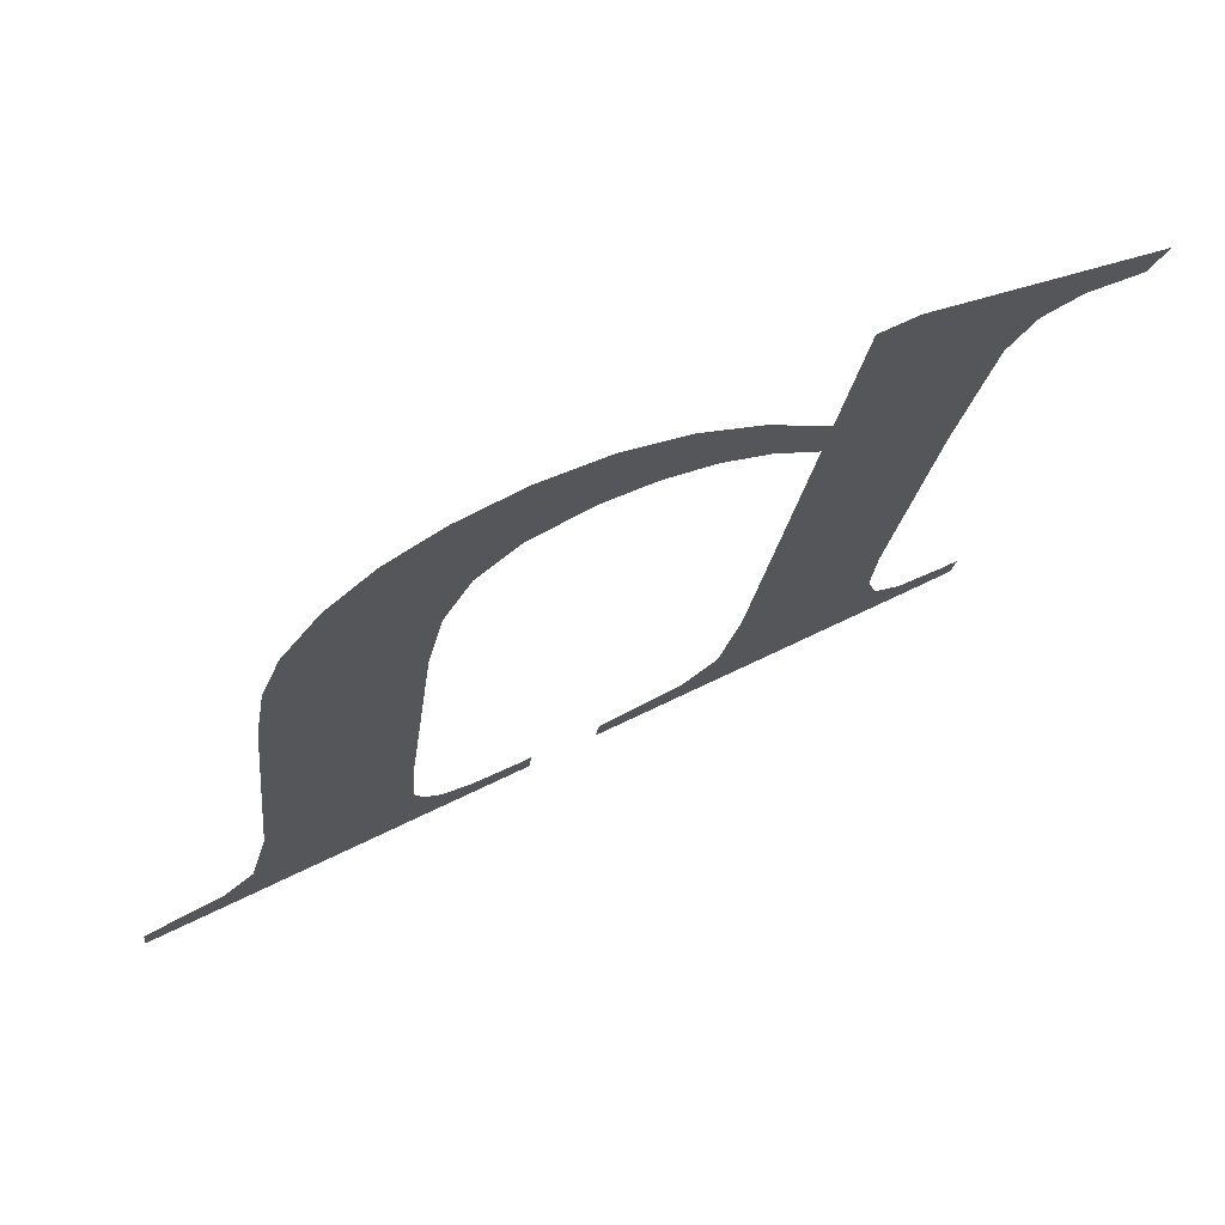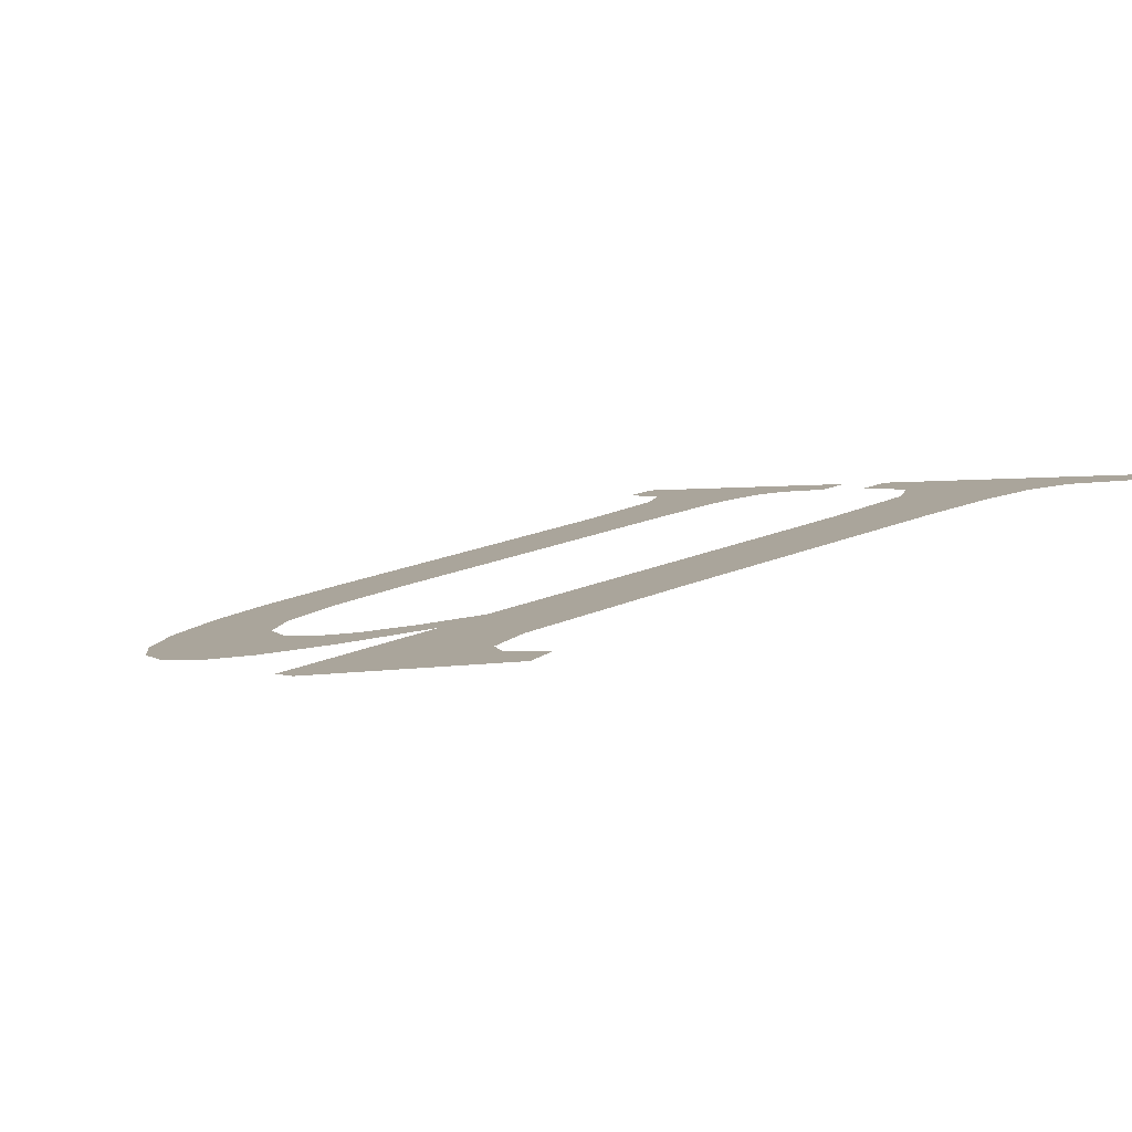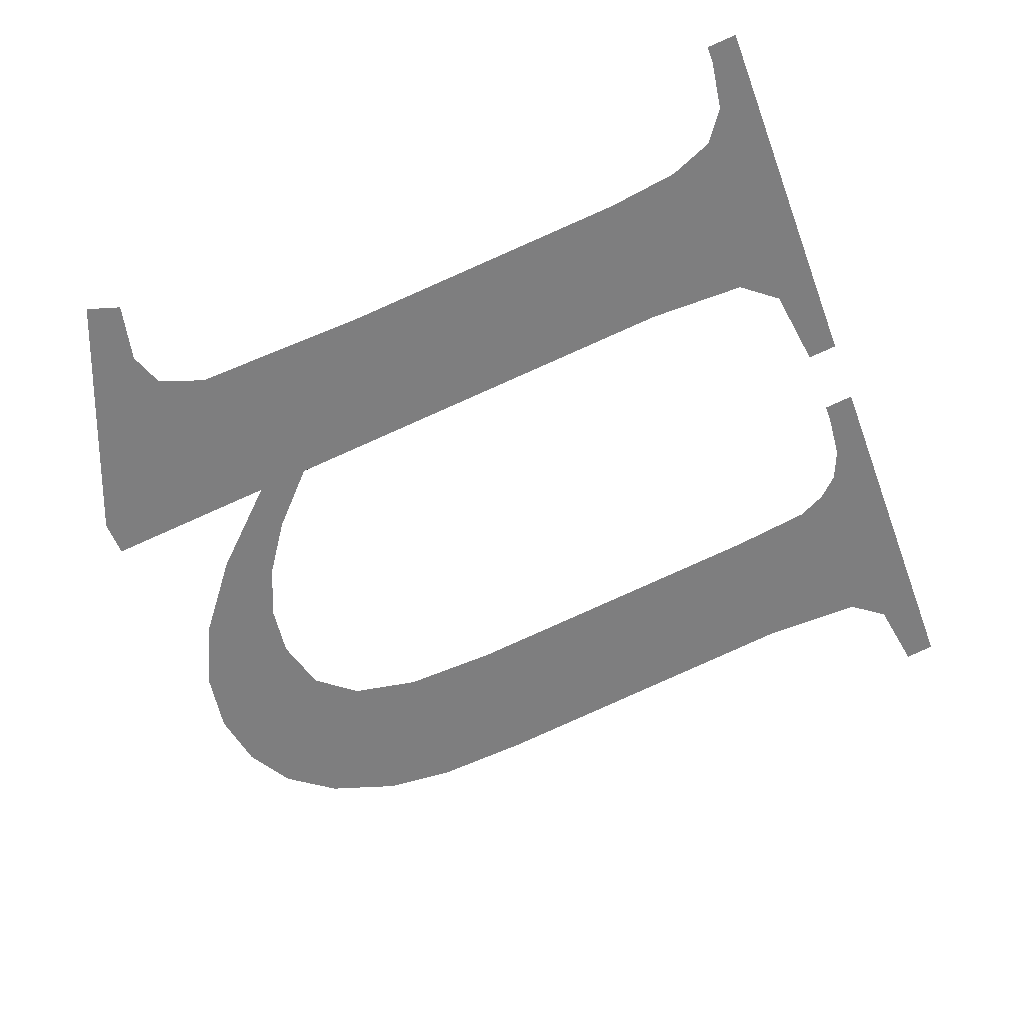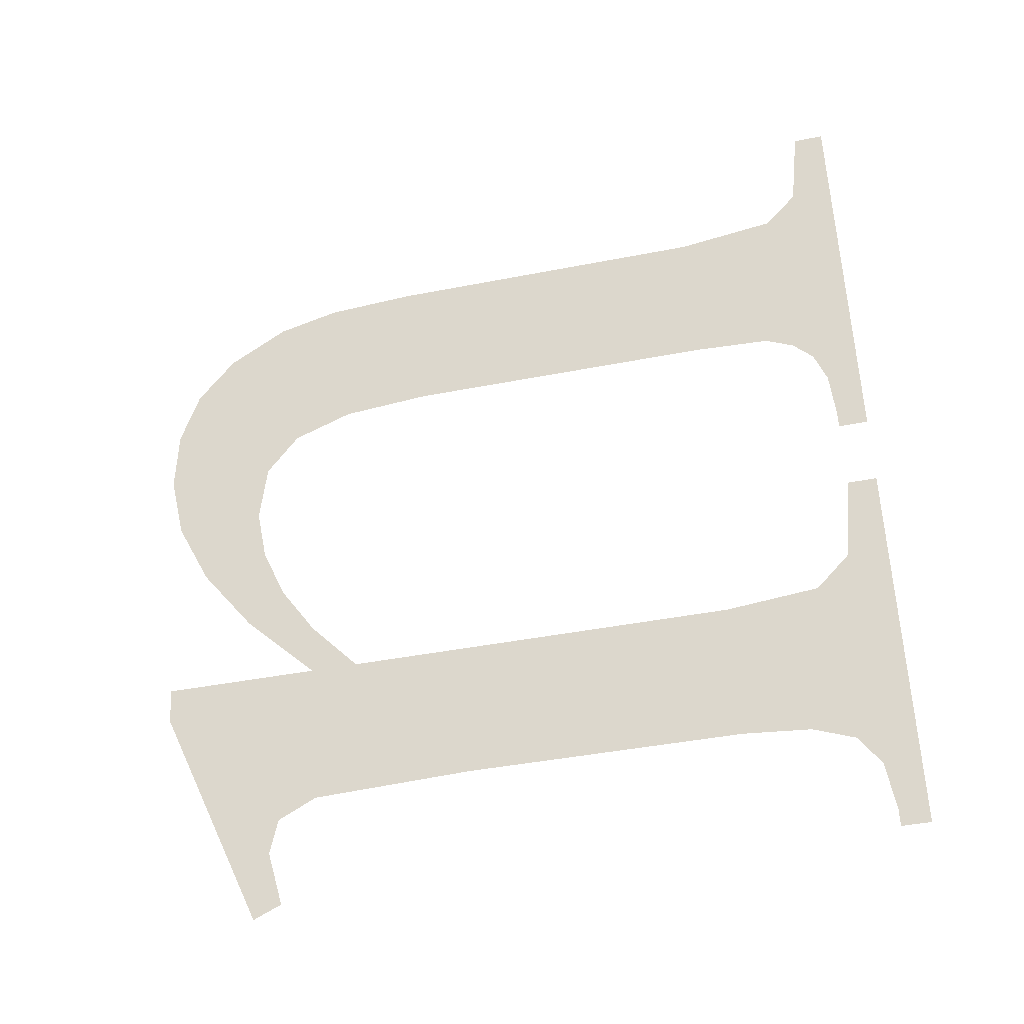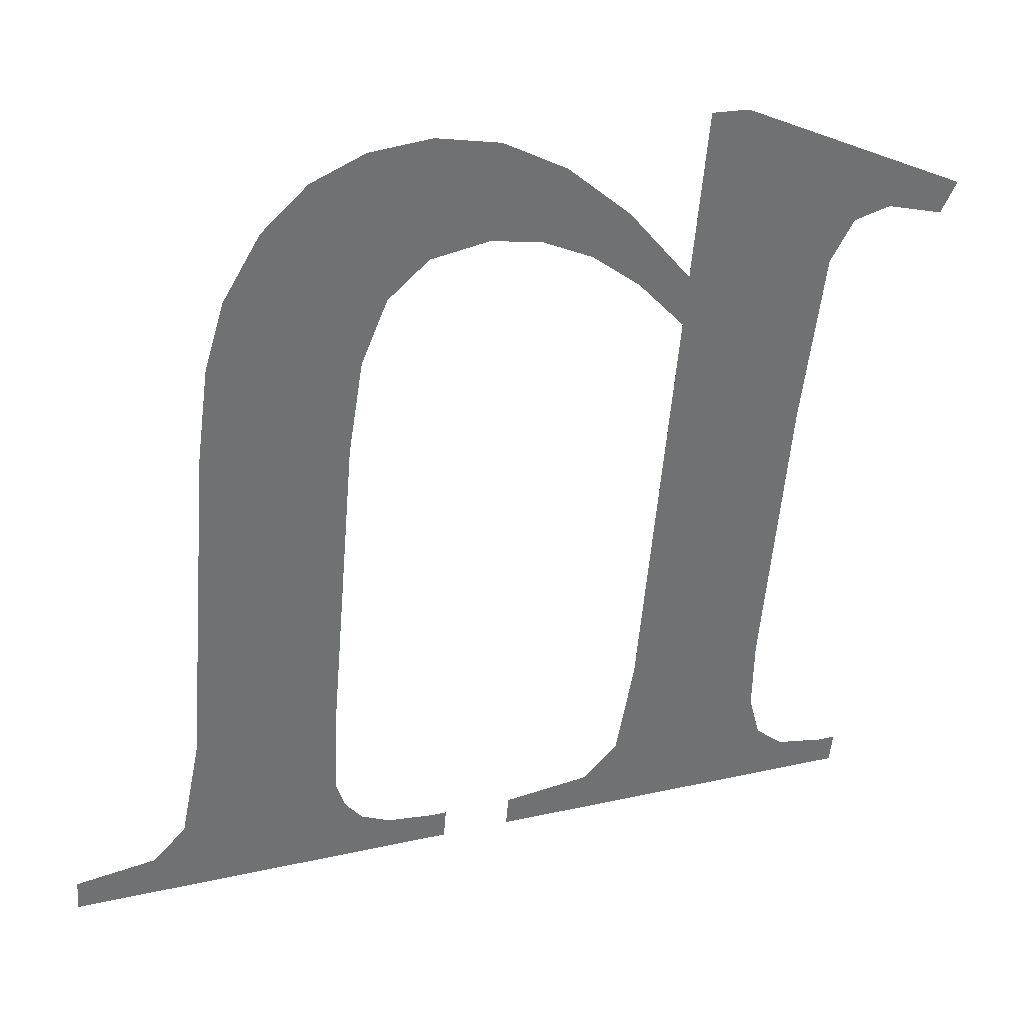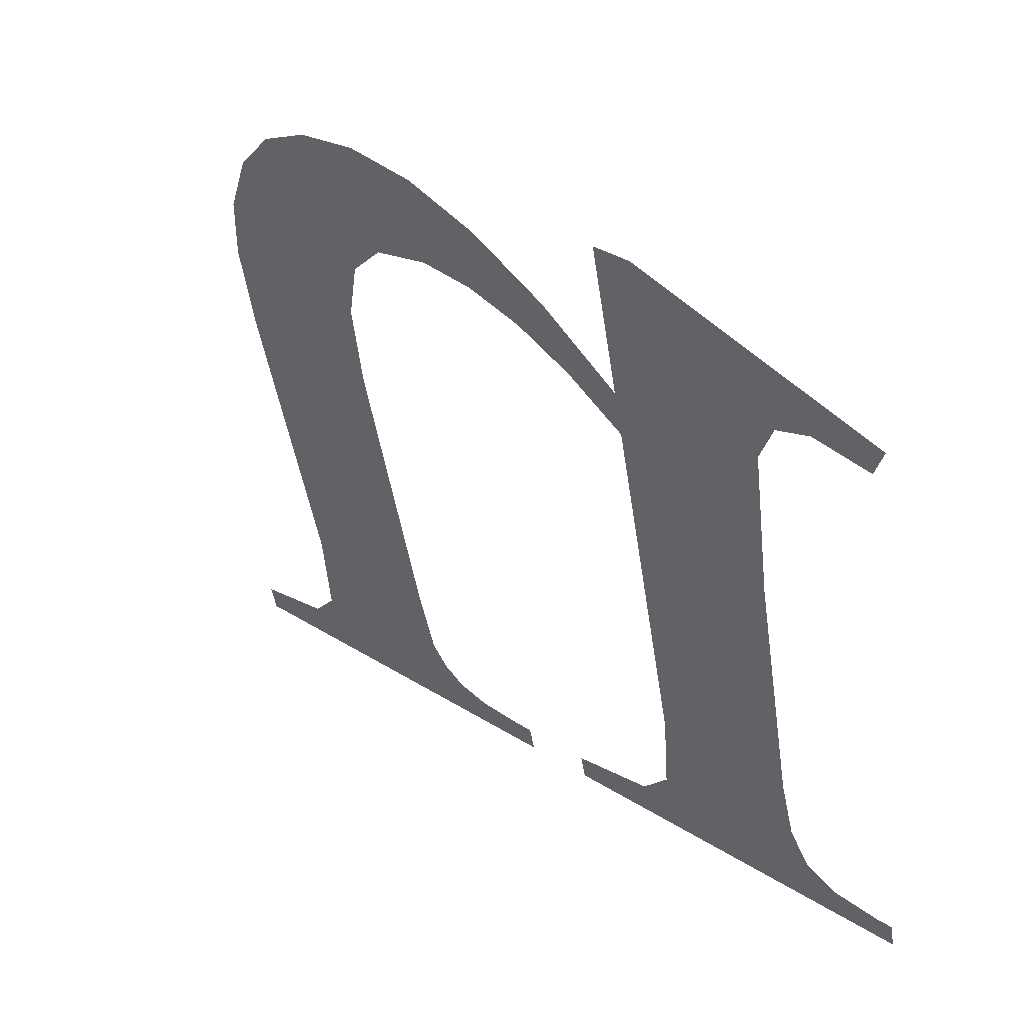
<metadata>
{"format":"obj","ext":"obj","renderer":"f3d","projection":"perspective","resolution":1024,"background":"white","views":[{"elev":60.2,"azim":152.5,"up":"+Y"},{"elev":0.7,"azim":-121.9,"up":"+Z"},{"elev":-54.7,"azim":-69.8,"up":"+Z"},{"elev":63.3,"azim":-93.6,"up":"+Z"},{"elev":22.2,"azim":158.3,"up":"+Y"},{"elev":36.9,"azim":-140.9,"up":"+Y"}]}
</metadata>
<code>
o mesh322/mesh322-geometry#mesh322-geometry
v -0.4931 0.04593 0.09625
v -0.4949 0.04491 0.09648
v -0.495 0.04516 0.09642
v -0.4944 0.04501 0.09645
v -0.4941 0.04492 0.09648
v -0.494 0.04459 0.09655
v -0.4939 0.04321 0.09686
v -0.4939 0.04087 0.09739
v -0.4928 0.04087 0.09739
v -0.4927 0.04008 0.09757
v -0.4928 0.04593 0.09625
v -0.4924 0.03979 0.09764
v -0.4928 0.04459 0.09655
v -0.494 0.0403 0.09752
v -0.4928 0.04419 0.09664
v -0.4917 0.03945 0.09771
v -0.4922 0.04518 0.09642
v -0.4941 0.03994 0.0976
v -0.4917 0.0397 0.09766
v -0.4923 0.04458 0.09655
v -0.4943 0.03976 0.09764
v -0.4919 0.04486 0.09649
v -0.4948 0.0397 0.09766
v -0.4916 0.04559 0.09632
v -0.4949 0.03945 0.09771
v -0.4915 0.04503 0.09645
v -0.4949 0.0397 0.09766
v -0.4911 0.04584 0.09627
v -0.4911 0.04508 0.09644
v -0.4906 0.04593 0.09625
v -0.4906 0.04498 0.09646
v -0.4903 0.04469 0.09653
v -0.4901 0.04586 0.09626
v -0.4901 0.04419 0.09664
v -0.4901 0.04345 0.09681
v -0.4897 0.04567 0.09631
v -0.4901 0.04087 0.09739
v -0.4888 0.04006 0.09758
v -0.4886 0.0398 0.09764
v -0.4889 0.04087 0.09739
v -0.4901 0.04023 0.09754
v -0.4893 0.04533 0.09638
v -0.4879 0.03945 0.09771
v -0.4891 0.04482 0.0965
v -0.4902 0.04 0.09759
v -0.4879 0.0397 0.09766
v -0.489 0.0443 0.09662
v -0.4904 0.03983 0.09763
v -0.4889 0.04356 0.09678
v -0.4906 0.03973 0.09765
v -0.491 0.0397 0.09766
v -0.4911 0.03945 0.09771
v -0.4911 0.0397 0.09766
f 1 2 3
f 2 1 4
f 3 2 1
f 4 1 2
f 4 1 5
f 5 1 4
f 5 1 6
f 6 1 5
f 6 1 7
f 7 1 6
f 7 1 8
f 8 1 7
f 9 8 1
f 1 8 9
f 10 8 9
f 9 8 10
f 9 1 11
f 11 1 9
f 12 8 10
f 10 8 12
f 9 11 13
f 13 11 9
f 12 14 8
f 8 14 12
f 9 13 15
f 15 13 9
f 16 14 12
f 12 14 16
f 17 15 13
f 13 15 17
f 16 18 14
f 14 18 16
f 16 12 19
f 19 12 16
f 15 17 20
f 20 17 15
f 16 21 18
f 18 21 16
f 20 17 22
f 22 17 20
f 16 23 21
f 21 23 16
f 22 17 24
f 24 17 22
f 25 23 16
f 16 23 25
f 22 24 26
f 26 24 22
f 23 25 27
f 27 25 23
f 26 24 28
f 28 24 26
f 26 28 29
f 29 28 26
f 29 28 30
f 30 28 29
f 29 30 31
f 31 30 29
f 31 30 32
f 32 30 31
f 32 30 33
f 33 30 32
f 32 33 34
f 34 33 32
f 34 33 35
f 35 33 34
f 35 33 36
f 36 33 35
f 35 36 37
f 37 36 35
f 38 37 36
f 36 37 38
f 39 37 38
f 38 37 39
f 38 36 40
f 40 36 38
f 39 41 37
f 37 41 39
f 40 36 42
f 42 36 40
f 43 41 39
f 39 41 43
f 40 42 44
f 44 42 40
f 43 45 41
f 41 45 43
f 43 39 46
f 46 39 43
f 40 44 47
f 47 44 40
f 43 48 45
f 45 48 43
f 40 47 49
f 49 47 40
f 43 50 48
f 48 50 43
f 43 51 50
f 50 51 43
f 52 51 43
f 43 51 52
f 51 52 53
f 53 52 51

</code>
